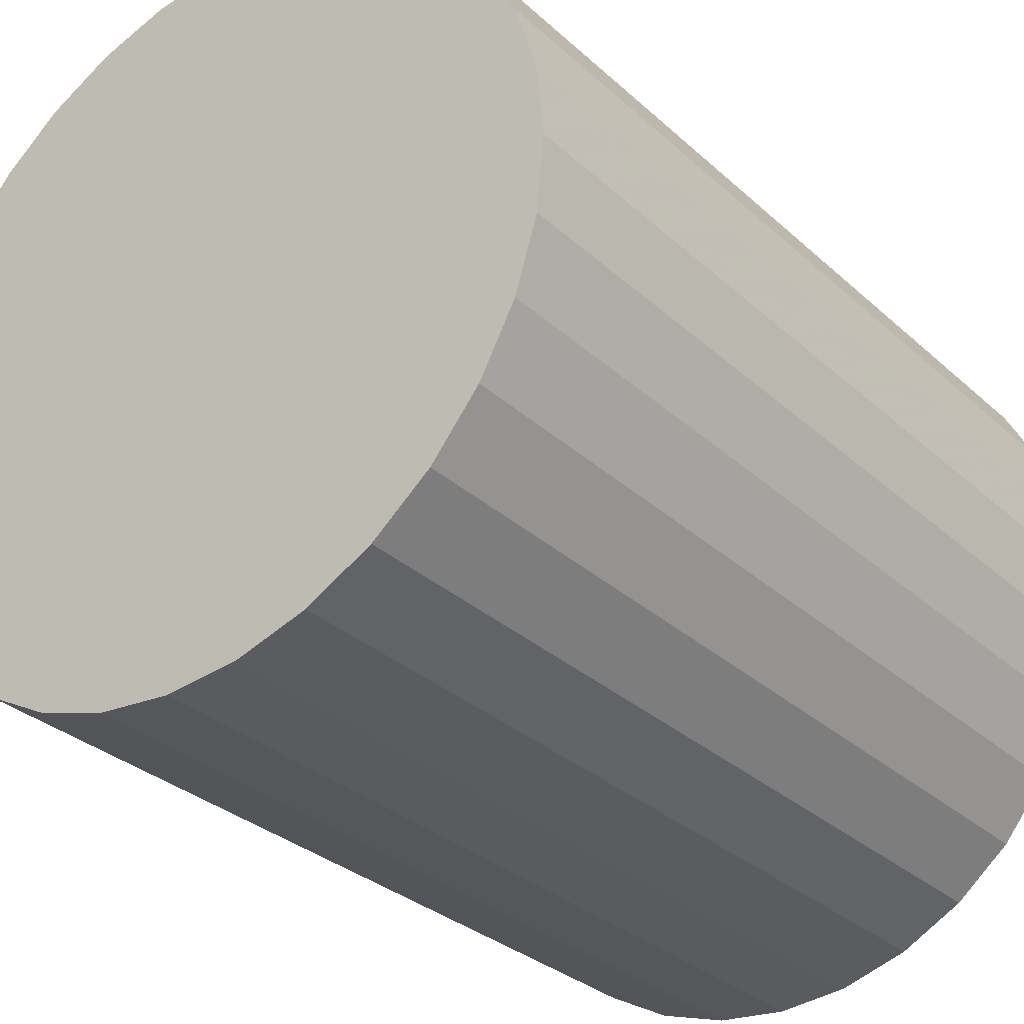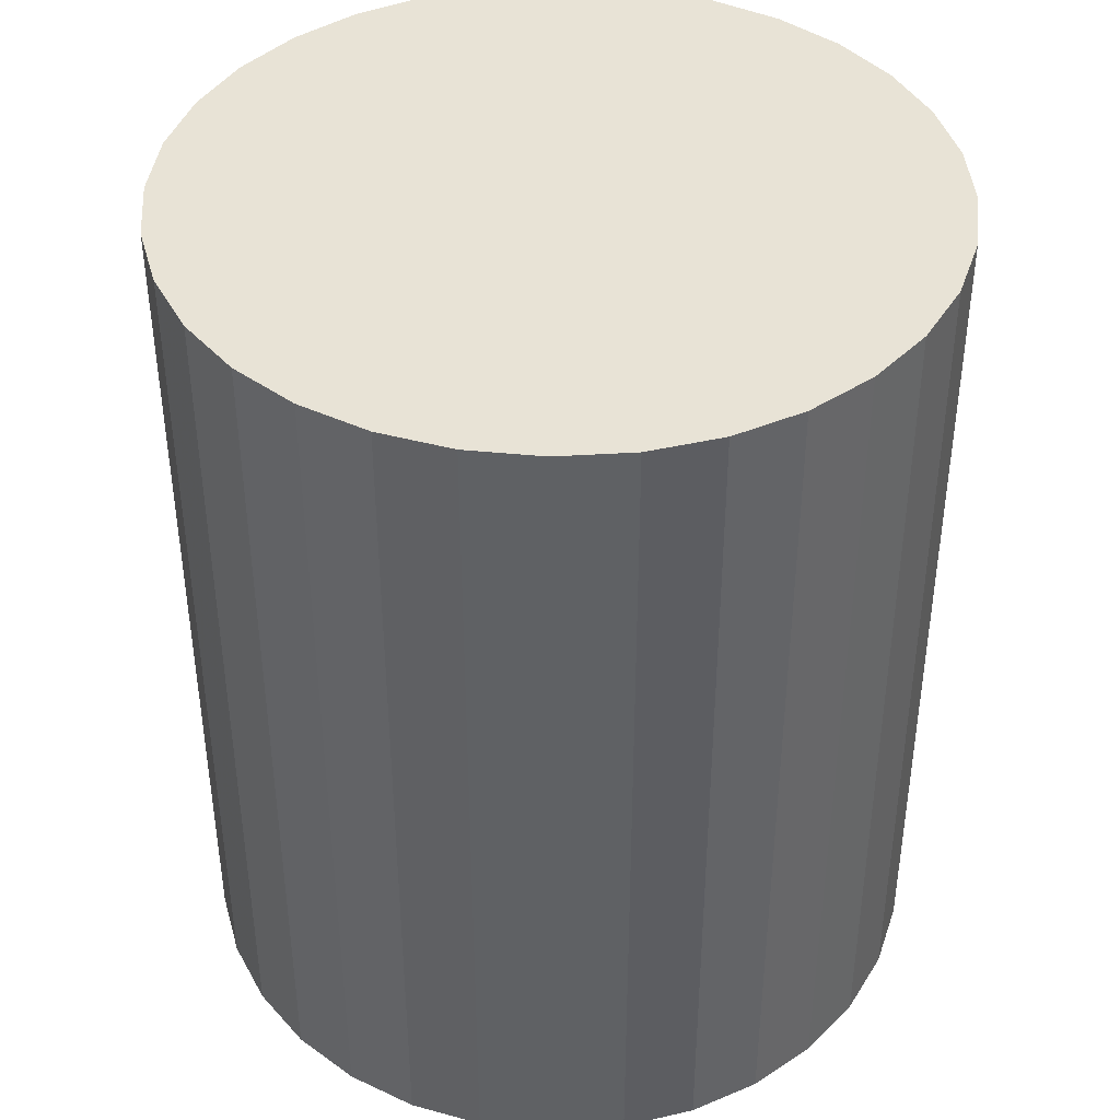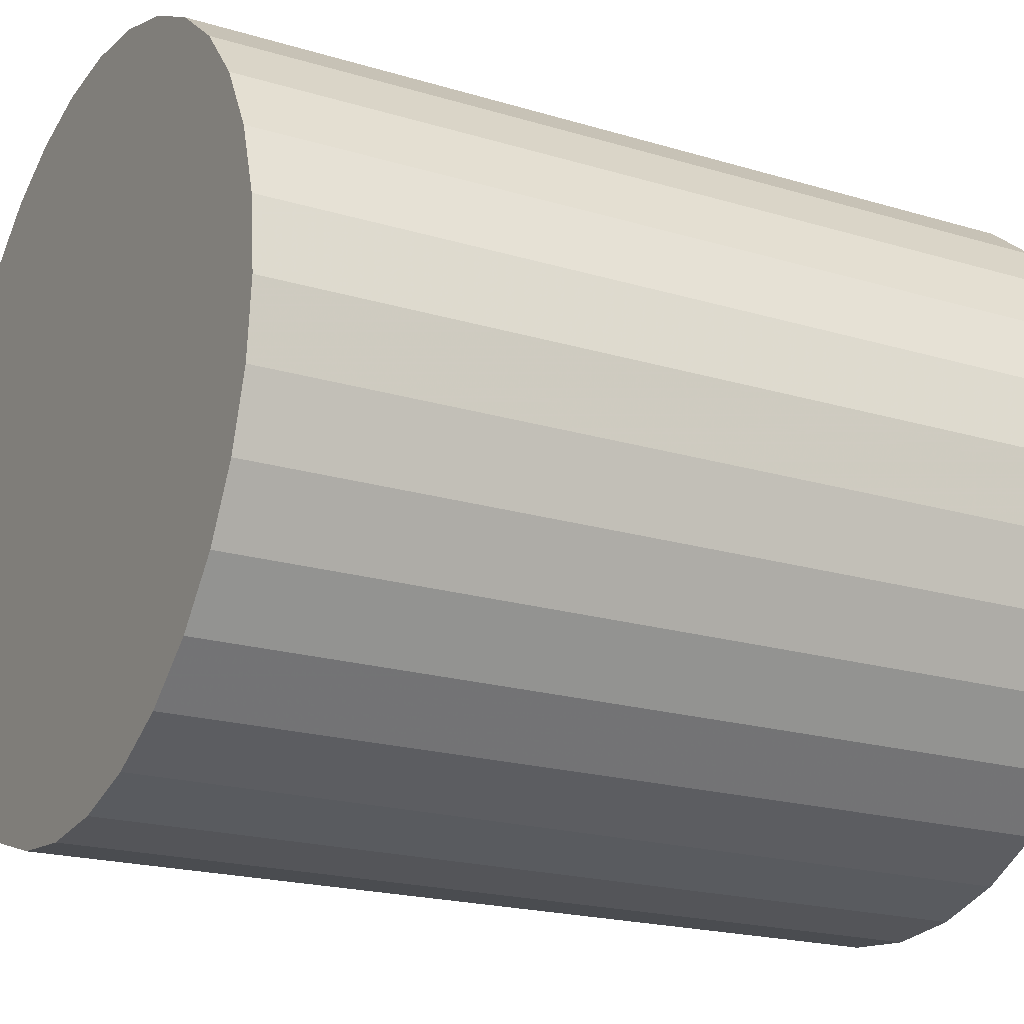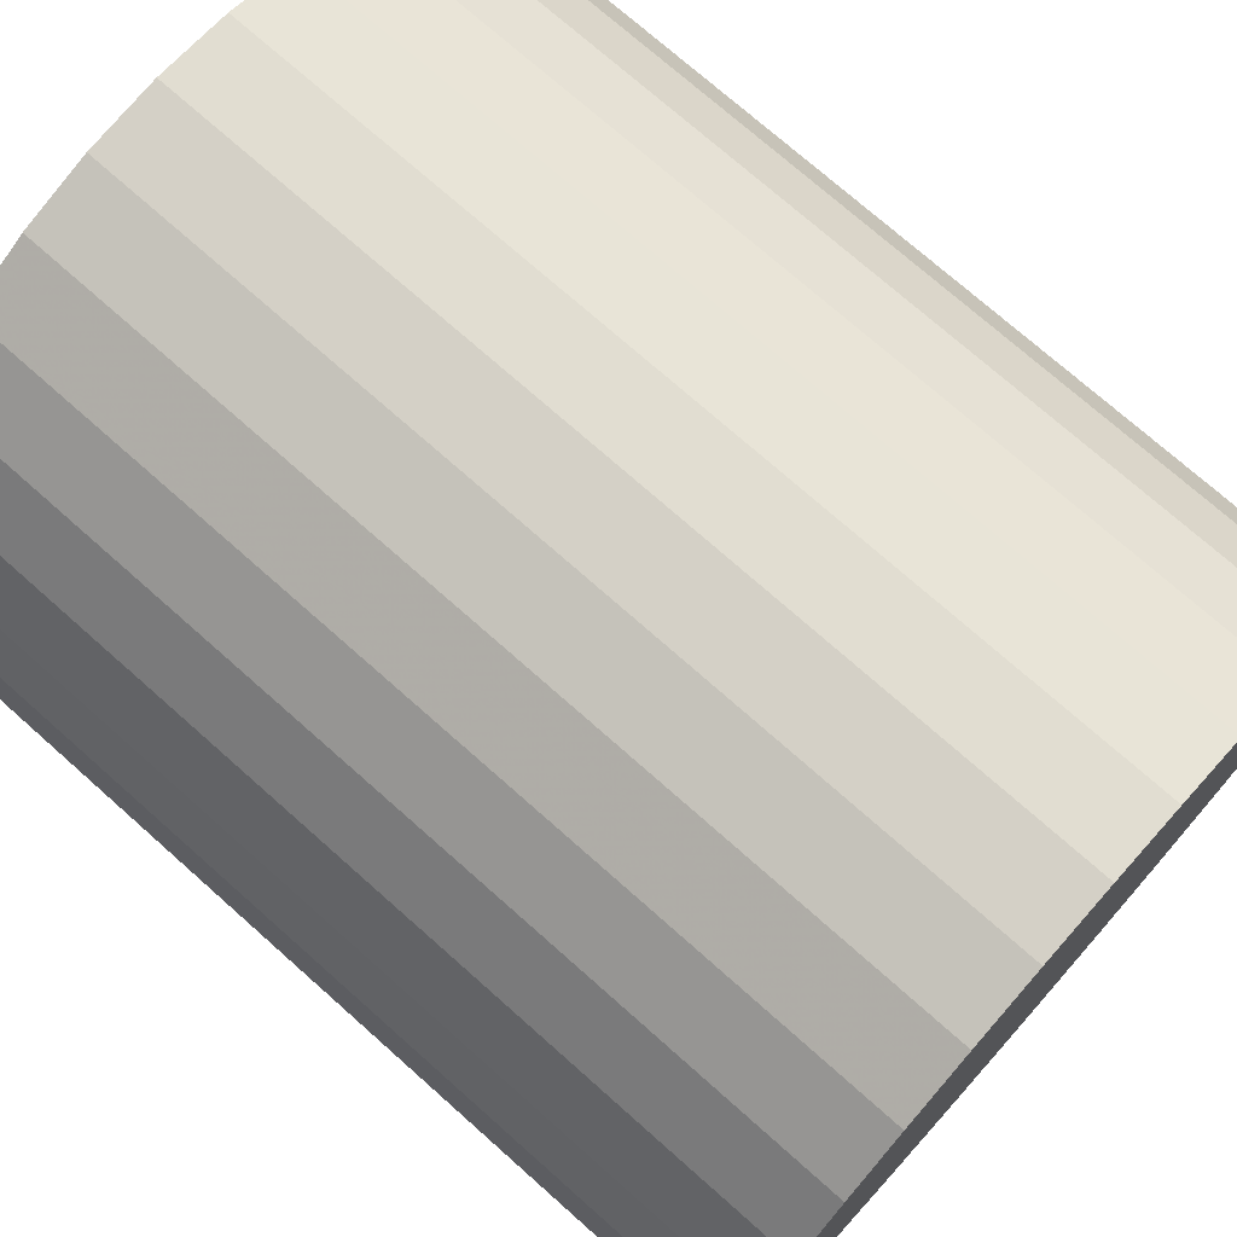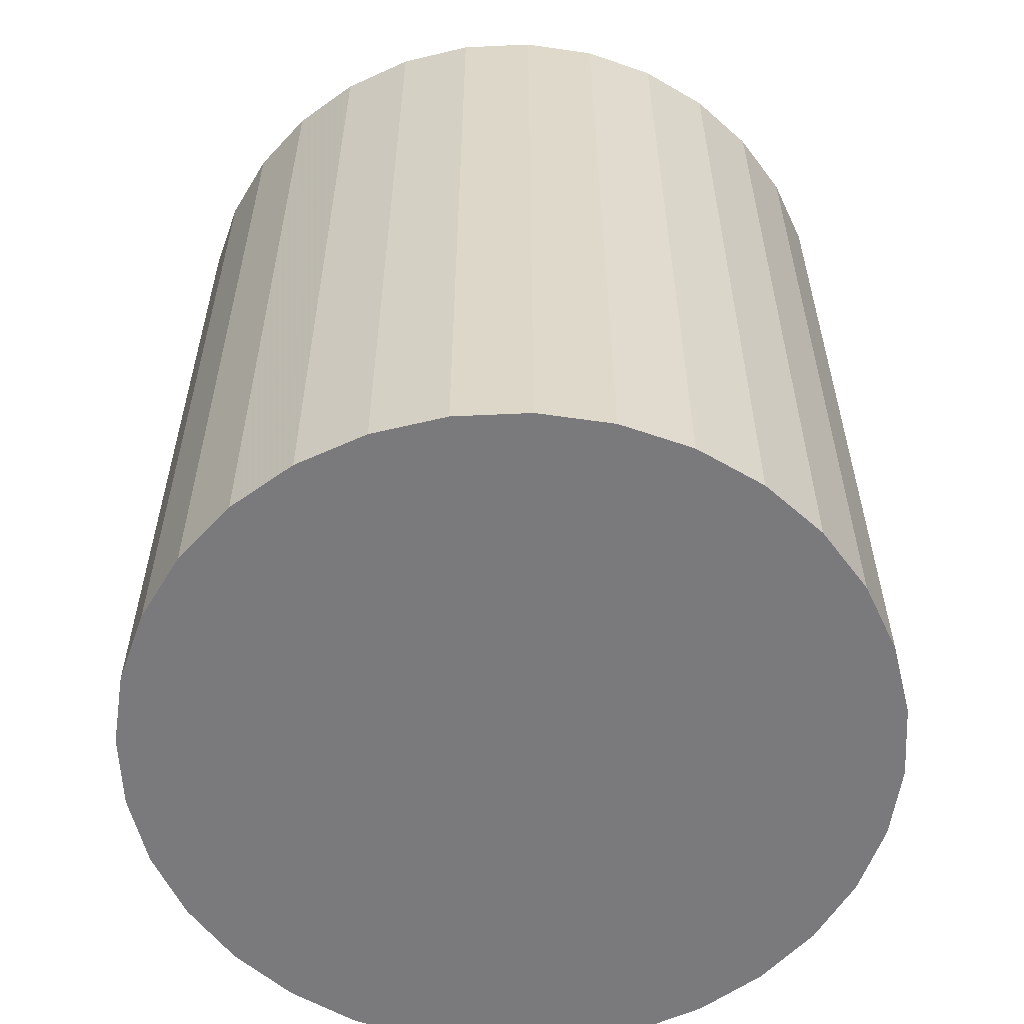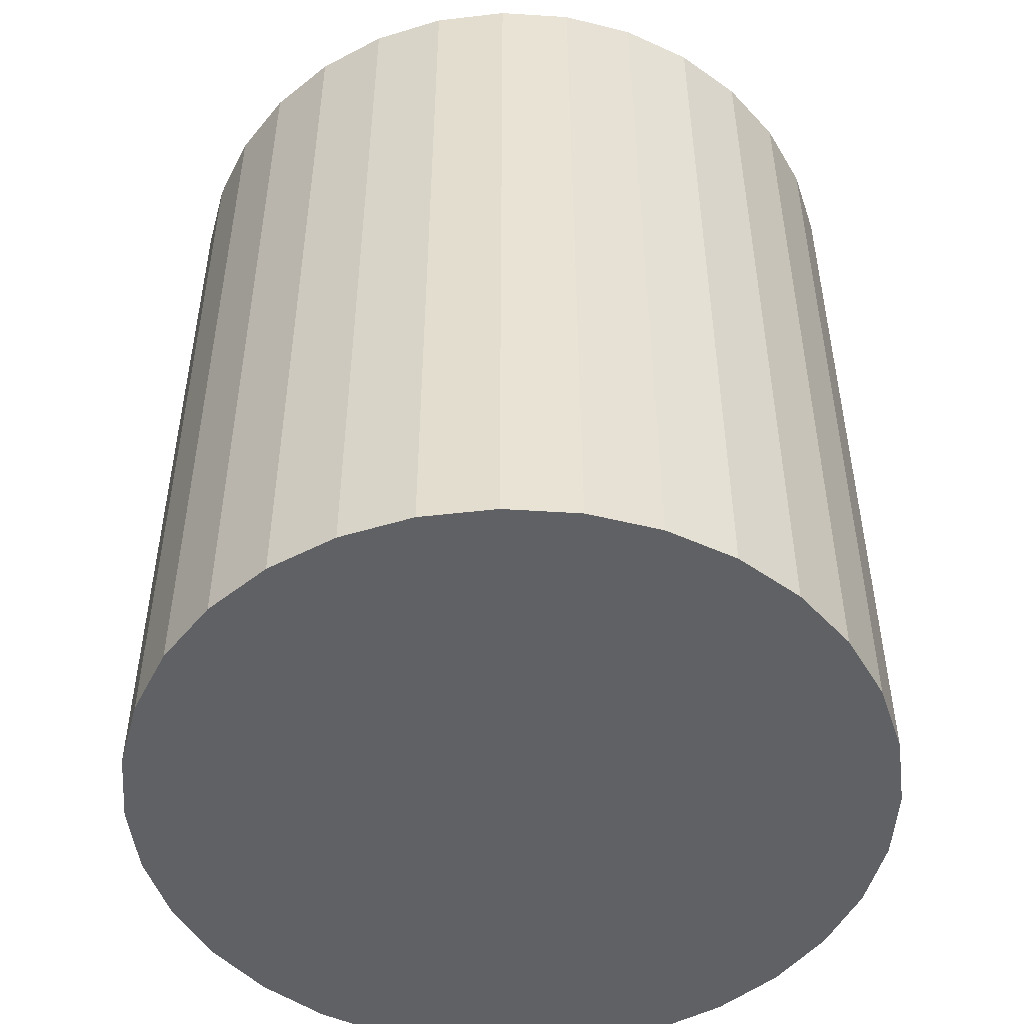
<metadata>
{"format":"obj","ext":"obj","renderer":"f3d","projection":"perspective","resolution":1024,"background":"white","views":[{"elev":-30.8,"azim":-142.1,"up":"+Y"},{"elev":41.5,"azim":-43.7,"up":"+Z"},{"elev":-20.0,"azim":-119.2,"up":"+Y"},{"elev":73.7,"azim":-48.4,"up":"+Y"},{"elev":-58.2,"azim":109.6,"up":"+Z"},{"elev":-49.9,"azim":57.9,"up":"+Z"}]}
</metadata>
<code>
v 0 0 -0.03658
v 0.0311 0 -0.03658
v 0.0311 0 0.03658
v 0 0 0.03658
v 0.0305 0.006068 -0.03658
v 0.0305 0.006068 0.03658
v 0.02873 0.0119 -0.03658
v 0.02873 0.0119 0.03658
v 0.02586 0.01728 -0.03658
v 0.02586 0.01728 0.03658
v 0.02199 0.02199 -0.03658
v 0.02199 0.02199 0.03658
v 0.01728 0.02586 -0.03658
v 0.01728 0.02586 0.03658
v 0.0119 0.02873 -0.03658
v 0.0119 0.02873 0.03658
v 0.006068 0.0305 -0.03658
v 0.006068 0.0305 0.03658
v 0 0.0311 -0.03658
v 0 0.0311 0.03658
v -0.006068 0.0305 -0.03658
v -0.006068 0.0305 0.03658
v -0.0119 0.02873 -0.03658
v -0.0119 0.02873 0.03658
v -0.01728 0.02586 -0.03658
v -0.01728 0.02586 0.03658
v -0.02199 0.02199 -0.03658
v -0.02199 0.02199 0.03658
v -0.02586 0.01728 -0.03658
v -0.02586 0.01728 0.03658
v -0.02873 0.0119 -0.03658
v -0.02873 0.0119 0.03658
v -0.0305 0.006068 -0.03658
v -0.0305 0.006068 0.03658
v -0.0311 0 -0.03658
v -0.0311 0 0.03658
v -0.0305 -0.006068 -0.03658
v -0.0305 -0.006068 0.03658
v -0.02873 -0.0119 -0.03658
v -0.02873 -0.0119 0.03658
v -0.02586 -0.01728 -0.03658
v -0.02586 -0.01728 0.03658
v -0.02199 -0.02199 -0.03658
v -0.02199 -0.02199 0.03658
v -0.01728 -0.02586 -0.03658
v -0.01728 -0.02586 0.03658
v -0.0119 -0.02873 -0.03658
v -0.0119 -0.02873 0.03658
v -0.006068 -0.0305 -0.03658
v -0.006068 -0.0305 0.03658
v -0 -0.0311 -0.03658
v -0 -0.0311 0.03658
v 0.006068 -0.0305 -0.03658
v 0.006068 -0.0305 0.03658
v 0.0119 -0.02873 -0.03658
v 0.0119 -0.02873 0.03658
v 0.01728 -0.02586 -0.03658
v 0.01728 -0.02586 0.03658
v 0.02199 -0.02199 -0.03658
v 0.02199 -0.02199 0.03658
v 0.02586 -0.01728 -0.03658
v 0.02586 -0.01728 0.03658
v 0.02873 -0.0119 -0.03658
v 0.02873 -0.0119 0.03658
v 0.0305 -0.006068 -0.03658
v 0.0305 -0.006068 0.03658
f 2 1 5
f 2 5 3
f 3 5 6
f 3 6 4
f 5 1 7
f 5 7 6
f 6 7 8
f 6 8 4
f 7 1 9
f 7 9 8
f 8 9 10
f 8 10 4
f 9 1 11
f 9 11 10
f 10 11 12
f 10 12 4
f 11 1 13
f 11 13 12
f 12 13 14
f 12 14 4
f 13 1 15
f 13 15 14
f 14 15 16
f 14 16 4
f 15 1 17
f 15 17 16
f 16 17 18
f 16 18 4
f 17 1 19
f 17 19 18
f 18 19 20
f 18 20 4
f 19 1 21
f 19 21 20
f 20 21 22
f 20 22 4
f 21 1 23
f 21 23 22
f 22 23 24
f 22 24 4
f 23 1 25
f 23 25 24
f 24 25 26
f 24 26 4
f 25 1 27
f 25 27 26
f 26 27 28
f 26 28 4
f 27 1 29
f 27 29 28
f 28 29 30
f 28 30 4
f 29 1 31
f 29 31 30
f 30 31 32
f 30 32 4
f 31 1 33
f 31 33 32
f 32 33 34
f 32 34 4
f 33 1 35
f 33 35 34
f 34 35 36
f 34 36 4
f 35 1 37
f 35 37 36
f 36 37 38
f 36 38 4
f 37 1 39
f 37 39 38
f 38 39 40
f 38 40 4
f 39 1 41
f 39 41 40
f 40 41 42
f 40 42 4
f 41 1 43
f 41 43 42
f 42 43 44
f 42 44 4
f 43 1 45
f 43 45 44
f 44 45 46
f 44 46 4
f 45 1 47
f 45 47 46
f 46 47 48
f 46 48 4
f 47 1 49
f 47 49 48
f 48 49 50
f 48 50 4
f 49 1 51
f 49 51 50
f 50 51 52
f 50 52 4
f 51 1 53
f 51 53 52
f 52 53 54
f 52 54 4
f 53 1 55
f 53 55 54
f 54 55 56
f 54 56 4
f 55 1 57
f 55 57 56
f 56 57 58
f 56 58 4
f 57 1 59
f 57 59 58
f 58 59 60
f 58 60 4
f 59 1 61
f 59 61 60
f 60 61 62
f 60 62 4
f 61 1 63
f 61 63 62
f 62 63 64
f 62 64 4
f 63 1 65
f 63 65 64
f 64 65 66
f 64 66 4
f 65 1 2
f 65 2 66
f 66 2 3
f 66 3 4

</code>
